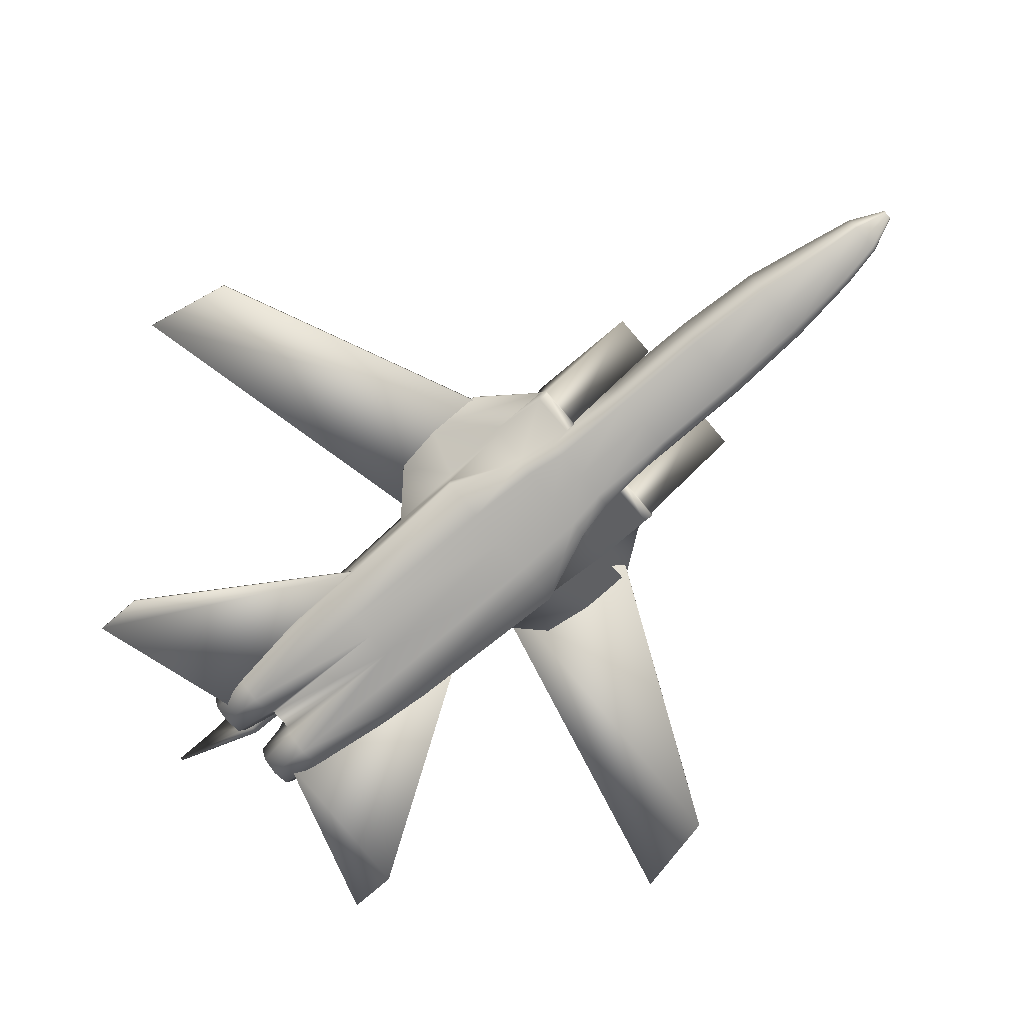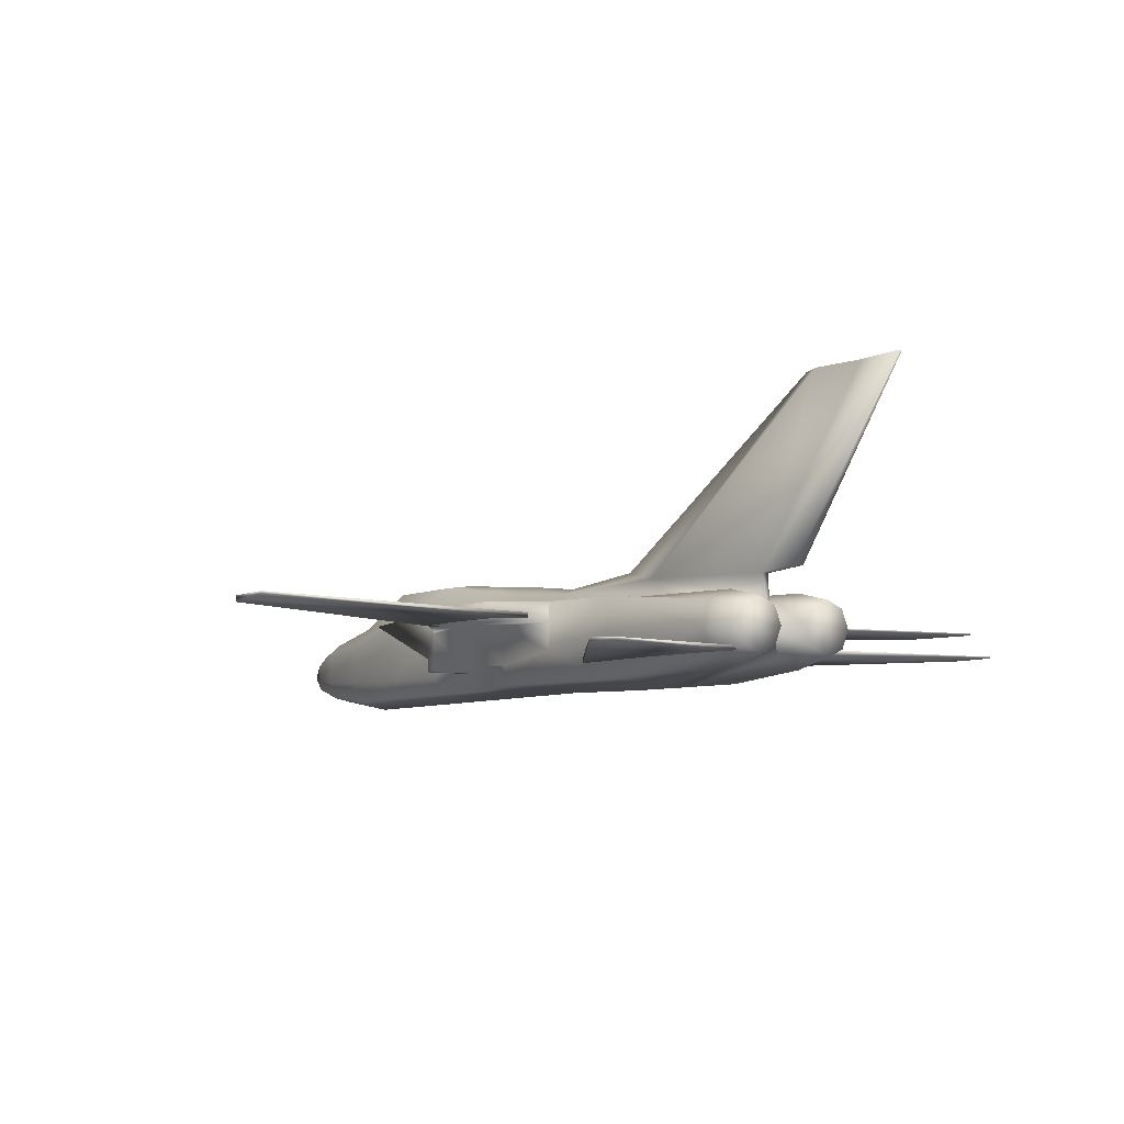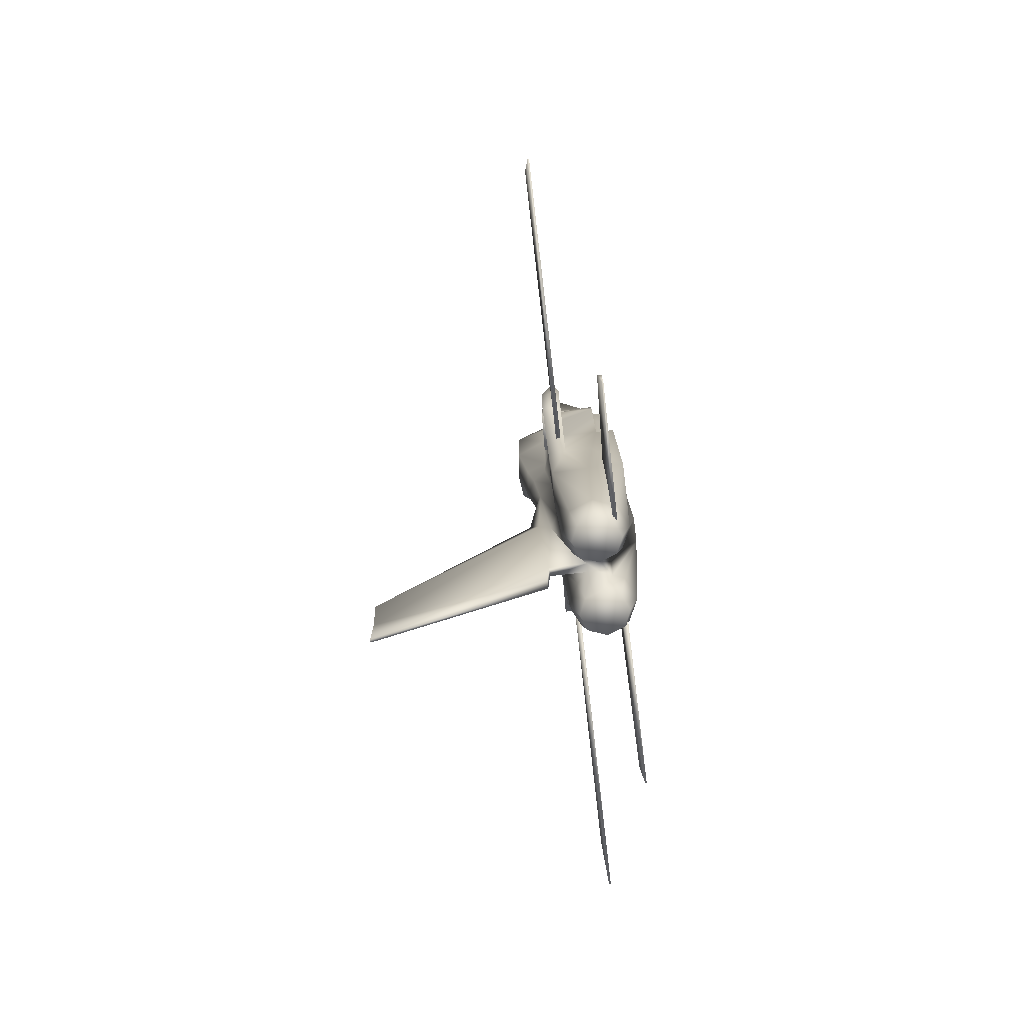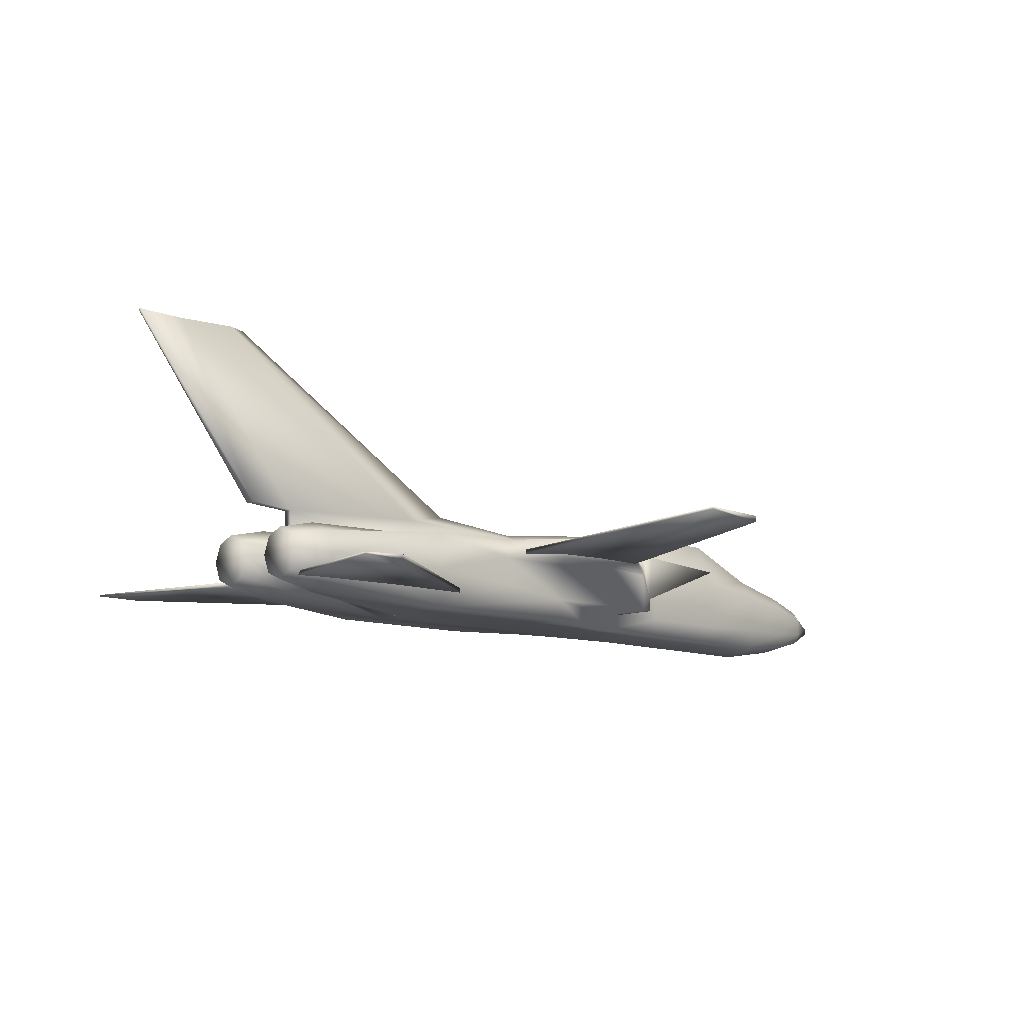
<metadata>
{"format":"obj","ext":"obj","renderer":"f3d","projection":"perspective","resolution":1024,"background":"white","views":[{"elev":-77.8,"azim":-49.5,"up":"+Y"},{"elev":-6.3,"azim":146.5,"up":"+Y"},{"elev":-77.5,"azim":-83.4,"up":"+Z"},{"elev":-9.9,"azim":-135.3,"up":"+Y"}]}
</metadata>
<code>
v 0.08244 -0.03717 0.1856
v 0.08221 -0.0242 0.1856
v 0.03942 -0.02388 0.1856
v 0.01362 -0.04533 -0.2523
v 0.01088 -0.06453 -0.1135
v 0.009036 -0.03331 -0.2523
v 0.01088 0.02374 -0.1135
v 0.01362 0.00275 -0.2523
v 0.002914 -0.009271 -0.2523
v 0.03572 0.01691 -0.1135
v 0.03573 0.01271 -0.2523
v 0.05785 0.00275 -0.2523
v 0.0822 0.02163 0.1896
v 0.08182 0.0008494 0.1758
v 0.07086 -0.02171 -0.1134
v 0.07084 -0.05921 -0.1134
v 0.06701 -0.02129 -0.2523
v 0.03572 -0.05949 -0.1135
v 0.03573 -0.05529 -0.2523
v -0.0121 -0.03331 -0.2523
v -0.007523 -0.02129 -0.2523
v 0.004455 -0.02129 -0.2523
v -0.005983 -0.009271 -0.2523
v 0.07001 0.01561 -0.1134
v 0.05785 -0.04533 -0.2523
v 0.07742 -0.05662 0.05091
v 0.07415 -0.02836 -0.02153
v 0.03572 -0.0569 0.05091
v -0.01396 -0.06453 -0.1135
v -0.001549 -0.06194 0.0509
v 0.02329 0.01869 0.0509
v 0.0233 0.0161 -0.1135
v 0.0733 0.0179 -0.02153
v 0.02566 0.0252 0.1215
v 0.01087 0.03323 0.0509
v 0.08159 0.01599 0.1215
v 0.07659 0.0176 0.05091
v 0.03572 0.0189 0.05091
v 0.07744 -0.03759 0.05091
v 0.048 -0.03717 0.1215
v 0.03274 -0.0569 0.1215
v -0.001552 -0.06194 0.1215
v -0.001552 0.04735 0.1215
v -0.001549 0.03933 0.0509
v -0.01397 0.03323 0.0509
v -0.01832 0.0458 0.1748
v -0.001554 0.05206 0.1748
v 0.02361 0.02394 0.1748
v 0.01517 0.03908 0.1215
v 0.08159 0.01569 0.1758
v 0.03931 0.01728 0.1215
v 0.03954 -0.03717 0.1758
v 0.08206 -0.03717 0.1215
v 0.03953 -0.05662 0.1589
v 0.04799 -0.05662 0.1215
v 0.02688 -0.0569 0.1589
v -0.001554 -0.06194 0.1589
v 0.0393 0.01456 0.2434
v 0.0393 0.01698 0.1758
v 0.03954 -0.03717 0.2434
v 0.03422 -0.05471 0.2434
v 0.02688 -0.0569 0.2434
v -0.001557 -0.06194 0.2434
v 0.03929 0.01023 0.3357
v 0.03196 0.02394 0.2693
v 0.03953 -0.03717 0.3357
v 0.03422 -0.05471 0.3357
v 0.02688 -0.0569 0.3357
v -0.001562 -0.06194 0.3357
v -0.001118 -0.06194 0.4191
v 0.03564 0.003472 0.4192
v 0.03344 0.02394 0.3357
v 0.03586 -0.03405 0.4192
v 0.03107 -0.05339 0.4191
v 0.02447 -0.0569 0.4191
v -0.002075 -0.02374 0.5636
v 0.001044 -0.0243 0.5636
v 0.004163 -0.02374 0.5636
v 0.01741 0.01134 0.4909
v 0.02153 0.02394 0.4191
v -0.001118 0.0241 0.4191
v 0.02748 -0.003422 0.4909
v 0.02763 -0.03049 0.4909
v 0.02422 -0.04445 0.4909
v 0.01951 -0.04698 0.4909
v 0.001251 -0.05062 0.4909
v 0.01752 -0.03545 0.531
v 0.01414 -0.03707 0.531
v 0.001045 -0.03939 0.531
v 0.01263 0.0001547 0.531
v 0.001251 0.01146 0.4909
v 0.01986 -0.009269 0.531
v 0.01997 -0.02654 0.531
v 0.003804 -0.01488 0.5636
v 0.001045 0.0002315 0.531
v 0.005524 -0.01712 0.5636
v 0.00555 -0.02124 0.5636
v 0.004967 -0.02336 0.5636
v 0.002914 0.02885 -0.2523
v 0.01088 0.03622 -0.09921
v -0.001543 0.04673 -0.04634
v -0.01396 0.03622 -0.09921
v 0.03954 -0.03717 0.1856
v 0.08205 -0.03717 0.1758
v 0.0393 0.01698 0.2892
v 0.03947 0.02294 0.1896
v 0.0822 0.02163 0.1748
v 0.08197 0.01567 0.2892
v 0.03947 0.02294 0.1748
v 0.1212 0.01874 0.06577
v 0.1212 -0.0007422 0.06577
v 0.1144 -0.0007422 0.01893
v 0.1212 0.01713 0.08393
v 0.1212 -0.0008264 0.08393
v 0.08167 0.007448 0.1758
v 0.07373 -0.0007422 -0.02153
v 0.07701 -0.0007422 0.05091
v 0.08183 0.003776 0.1215
v 0.08175 0.002536 0.1758
v 0.1212 0.008593 0.1214
v 0.1212 0.00368 0.1214
v 0.1144 0.01905 0.01893
v -0.1255 0.00368 0.1213
v -0.08485 0.002536 0.1758
v -0.08478 0.007448 0.1758
v -0.1255 -0.0008264 0.08392
v -0.08493 0.003776 0.1215
v -0.1254 -0.0007422 0.06576
v -0.08011 -0.0007422 0.0509
v -0.1186 -0.0007422 0.01892
v -0.07681 -0.0007422 -0.02154
v -0.1186 0.01905 0.01892
v -0.07639 0.0179 -0.02154
v -0.1254 0.01874 0.06576
v -0.07969 0.0176 0.0509
v -0.1255 0.01713 0.08392
v -0.0847 0.01599 0.1215
v -0.1255 0.008593 0.1213
v -0.08493 0.0008494 0.1758
v -0.08516 -0.03717 0.1758
v -0.08516 -0.03717 0.1215
v -0.08053 -0.03759 0.0509
v -0.07394 -0.02171 -0.1135
v -0.07724 -0.02836 -0.02154
v -0.0847 0.01569 0.1758
v -0.05111 -0.03717 0.1215
v -0.0731 0.01561 -0.1135
v -0.07007 -0.02129 -0.2523
v -0.08531 0.02163 0.1896
v -0.08509 0.01567 0.2892
v -0.04241 0.01698 0.2892
v -0.04258 0.02294 0.1748
v -0.04241 0.01698 0.1758
v -0.04258 0.02294 0.1896
v -0.08532 -0.0242 0.1856
v -0.04253 -0.02388 0.1856
v -0.08531 0.02163 0.1748
v -0.04265 -0.03717 0.1856
v -0.04265 -0.03717 0.1758
v -0.08555 -0.03717 0.1856
v -0.01396 0.02374 -0.1135
v -0.005983 0.02885 -0.2523
v -0.01205 -0.03707 0.531
v -0.002879 -0.02336 0.5636
v -0.01543 -0.03545 0.531
v -0.003462 -0.02124 0.5636
v -0.01788 -0.02654 0.531
v -0.003436 -0.01712 0.5636
v -0.01777 -0.009269 0.531
v -0.001716 -0.01488 0.5636
v -0.01054 0.0001547 0.531
v 0.001044 -0.01486 0.5636
v -0.02497 -0.003422 0.4909
v -0.02513 -0.03049 0.4909
v -0.0149 0.01134 0.4909
v -0.017 -0.04698 0.4909
v -0.02172 -0.04445 0.4909
v -0.02671 -0.0569 0.4191
v -0.03331 -0.05339 0.4191
v -0.03809 -0.03405 0.4191
v -0.03788 0.003472 0.4191
v -0.02376 0.02394 0.4191
v -0.03881 -0.05949 -0.1135
v -0.03734 -0.05471 0.3357
v -0.03 -0.0569 0.3357
v -0.04266 -0.03717 0.3357
v -0.04242 0.01023 0.3357
v -0.03656 0.02394 0.3357
v -0.02999 -0.0569 0.2434
v -0.03734 -0.05471 0.2434
v -0.04265 -0.03717 0.2434
v -0.04241 0.01456 0.2434
v -0.03507 0.02394 0.2693
v -0.02999 -0.0569 0.1589
v -0.04264 -0.05662 0.1589
v -0.02672 0.02394 0.1748
v -0.02876 0.0252 0.1215
v -0.03881 0.01691 -0.1135
v -0.02638 0.0161 -0.1135
v -0.01668 0.00275 -0.2523
v -0.04241 0.01728 0.1215
v -0.02639 0.01869 0.0509
v -0.03881 0.0189 0.0509
v -0.03584 -0.0569 0.1215
v -0.05109 -0.05662 0.1215
v -0.01827 0.03908 0.1215
v -0.03881 -0.0569 0.0509
v -0.08052 -0.05662 0.0509
v -0.01668 -0.04533 -0.2523
v -0.0388 -0.05529 -0.2523
v -0.06091 -0.04533 -0.2523
v -0.07393 -0.05921 -0.1135
v -0.06091 0.00275 -0.2523
v -0.0388 0.01271 -0.2523
v 0.01521 0.0458 0.1748
v -0.001562 0.05529 0.3357
v -0.02667 0.05529 0.2434
v -0.001557 0.05866 0.2434
v -0.02816 0.05529 0.3357
v 0.02356 0.05529 0.2434
v 0.02504 0.05529 0.3357
v -0.198 -0.04166 -0.3254
v -0.1976 -0.03869 -0.2802
v -0.06078 -0.03869 -0.06688
v -0.06078 -0.04314 -0.06688
v -0.1976 -0.04314 -0.2802
v -0.198 -0.04314 -0.3254
v -0.03261 -0.03869 -0.2754
v -0.03261 -0.04314 -0.2754
v 0.2034 -0.03869 -0.2802
v 0.2037 -0.04166 -0.3254
v 0.03841 -0.03869 -0.2754
v 0.2034 -0.04314 -0.2802
v 0.06658 -0.04314 -0.06688
v 0.03841 -0.04314 -0.2754
v 0.2037 -0.04314 -0.3254
v 0.06658 -0.03869 -0.06688
v 0.01255 -0.02129 -0.2926
v 0.01934 -0.03911 -0.2926
v 0.03573 -0.04649 -0.2926
v 0.05213 -0.03911 -0.2926
v 0.05891 -0.02129 -0.2926
v 0.05213 -0.003471 -0.2926
v 0.03573 0.003912 -0.2926
v 0.01934 -0.003471 -0.2926
v -0.0224 -0.003471 -0.2926
v -0.01561 -0.02129 -0.2926
v -0.0224 -0.03911 -0.2926
v -0.0388 0.003912 -0.2926
v -0.05519 -0.003471 -0.2926
v -0.06198 -0.02129 -0.2926
v -0.05519 -0.03911 -0.2926
v -0.0388 -0.04649 -0.2926
v 6.924e-05 0.1974 -0.388
v -0.001531 0.1974 -0.388
v -0.001532 0.1981 -0.3134
v 0.002933 0.1989 -0.3305
v -0.003127 0.1977 -0.4364
v 7.24e-05 0.1977 -0.4364
v 0.002918 0.03144 -0.3002
v -0.00598 0.03144 -0.3002
v -0.00313 0.1974 -0.388
v -0.005995 0.1989 -0.3305
v -0.1077 0.00293 0.1261
v -0.3808 0.00293 0.001622
v -0.3984 0.00293 -0.08163
v -0.3984 0.004878 -0.08163
v -0.3808 0.008593 0.001622
v -0.1077 0.008593 0.1261
v -0.01331 0.008593 0.008567
v -0.01331 0.00293 0.008567
v 0.3866 0.00293 0.001622
v 0.1135 0.00293 0.1261
v 0.01911 0.00293 0.008567
v 0.3866 0.008593 0.001622
v 0.4042 0.004878 -0.08163
v 0.01911 0.008593 0.008567
v 0.4042 0.00293 -0.08163
v 0.1135 0.008593 0.1261
f 1 2 3
f 4 5 6
f 7 8 9
f 10 11 8
f 10 12 11
f 13 2 14
f 15 16 17
f 18 19 16
f 18 5 19
f 20 6 5
f 21 22 6
f 23 9 22
f 24 17 12
f 25 17 16
f 26 16 27
f 28 18 16
f 29 5 30
f 31 32 7
f 33 24 10
f 24 12 10
f 7 32 8
f 25 16 19
f 4 19 5
f 34 31 35
f 36 37 38
f 26 39 40
f 41 28 26
f 42 30 28
f 43 44 45
f 46 47 43
f 48 34 49
f 50 36 51
f 52 40 53
f 54 55 40
f 56 41 55
f 57 42 41
f 10 32 31
f 38 31 34
f 10 8 32
f 51 34 48
f 58 59 48
f 60 52 59
f 61 54 52
f 62 56 54
f 63 57 56
f 64 58 65
f 66 60 58
f 67 61 60
f 68 62 61
f 69 63 62
f 70 69 68
f 71 64 72
f 73 66 64
f 74 67 66
f 75 68 67
f 76 77 78
f 28 30 5
f 79 80 81
f 82 71 80
f 83 73 71
f 84 74 73
f 85 75 74
f 86 70 75
f 87 84 83
f 88 85 84
f 89 86 85
f 90 79 91
f 92 82 79
f 93 83 82
f 94 90 95
f 96 92 90
f 97 93 92
f 98 87 93
f 78 88 87
f 77 89 88
f 99 9 23
f 100 7 9
f 7 100 35
f 101 102 45
f 103 52 104
f 105 59 3
f 106 13 107
f 108 2 13
f 105 3 2
f 109 59 105
f 107 50 59
f 106 105 108
f 15 17 24
f 110 111 112
f 53 40 39
f 113 114 111
f 50 115 36
f 33 116 27
f 27 116 117
f 39 117 118
f 53 118 14
f 14 118 119
f 120 121 114
f 113 36 115
f 110 37 36
f 122 33 37
f 112 116 33
f 111 117 116
f 114 118 117
f 121 119 118
f 120 115 119
f 123 124 125
f 126 127 124
f 128 129 127
f 130 131 129
f 132 133 131
f 134 135 133
f 136 137 135
f 138 125 137
f 136 126 123
f 139 124 127
f 140 139 127
f 141 127 129
f 142 129 131
f 143 144 131
f 145 137 125
f 134 128 126
f 141 142 146
f 132 130 128
f 143 147 148
f 149 150 151
f 152 153 145
f 154 151 153
f 150 155 156
f 150 149 155
f 152 157 149
f 158 159 153
f 160 140 159
f 161 45 102
f 162 23 161
f 76 163 89
f 164 165 163
f 166 167 165
f 168 169 167
f 170 171 169
f 172 95 171
f 169 173 174
f 171 175 173
f 95 91 175
f 163 176 86
f 165 177 176
f 167 174 177
f 176 178 70
f 177 179 178
f 174 180 179
f 173 181 180
f 175 182 181
f 91 81 182
f 183 29 30
f 179 184 185
f 180 186 184
f 181 187 186
f 182 188 187
f 178 185 69
f 185 189 63
f 184 190 189
f 186 191 190
f 187 192 191
f 188 193 192
f 189 194 57
f 190 195 194
f 191 159 195
f 192 153 159
f 193 196 153
f 153 196 197
f 198 199 200
f 201 197 202
f 203 202 199
f 194 204 42
f 195 205 204
f 159 146 205
f 140 141 146
f 153 201 137
f 46 206 197
f 204 207 30
f 205 208 207
f 205 146 142
f 201 203 135
f 206 45 202
f 209 29 210
f 211 210 212
f 161 200 199
f 147 198 213
f 135 203 133
f 45 161 199
f 208 212 183
f 144 143 212
f 211 212 148
f 147 213 148
f 183 210 29
f 183 212 210
f 143 148 212
f 155 139 140
f 198 214 213
f 198 200 214
f 161 23 200
f 209 20 29
f 158 156 155
f 124 139 155
f 142 144 212
f 147 133 203
f 151 156 153
f 103 3 59
f 44 101 45
f 37 33 38
f 15 27 16
f 104 14 2
f 100 101 44
f 35 44 43
f 49 43 47
f 3 103 1
f 14 119 115
f 14 115 50
f 14 50 107
f 14 107 13
f 5 29 20
f 6 20 21
f 22 21 23
f 27 39 26
f 16 26 28
f 7 35 31
f 10 38 33
f 35 49 34
f 38 51 36
f 40 55 26
f 26 55 41
f 28 41 42
f 45 206 43
f 43 206 46
f 49 215 48
f 51 59 50
f 53 104 52
f 40 52 54
f 55 54 56
f 41 56 57
f 31 38 10
f 34 51 38
f 48 59 51
f 48 65 58
f 59 58 60
f 52 60 61
f 54 61 62
f 56 62 63
f 65 72 64
f 58 64 66
f 60 66 67
f 61 67 68
f 62 68 69
f 68 75 70
f 72 80 71
f 64 71 73
f 66 73 74
f 67 74 75
f 78 98 97
f 78 97 96
f 78 96 94
f 78 94 172
f 78 172 170
f 78 170 168
f 78 168 166
f 78 166 164
f 78 164 76
f 5 18 28
f 81 91 79
f 80 79 82
f 71 82 83
f 73 83 84
f 74 84 85
f 75 85 86
f 83 93 87
f 84 87 88
f 85 88 89
f 91 95 90
f 79 90 92
f 82 92 93
f 95 172 94
f 90 94 96
f 92 96 97
f 93 97 98
f 87 98 78
f 88 78 77
f 23 162 99
f 9 99 100
f 104 1 103
f 107 109 106
f 2 108 105
f 105 106 109
f 59 109 107
f 108 13 106
f 112 122 110
f 111 110 113
f 27 15 24
f 27 24 33
f 117 39 27
f 118 53 39
f 14 104 53
f 114 113 120
f 115 120 113
f 36 113 110
f 37 110 122
f 33 122 112
f 116 112 111
f 117 111 114
f 118 114 121
f 119 121 120
f 125 138 123
f 124 123 126
f 127 126 128
f 129 128 130
f 131 130 132
f 133 132 134
f 135 134 136
f 137 136 138
f 123 138 136
f 127 141 140
f 129 142 141
f 131 144 142
f 131 133 147
f 131 147 143
f 126 136 134
f 128 134 132
f 151 154 149
f 145 157 152
f 153 152 154
f 156 151 150
f 149 154 152
f 153 156 158
f 159 158 160
f 161 102 162
f 89 77 76
f 163 76 164
f 165 164 166
f 167 166 168
f 169 168 170
f 171 170 172
f 174 167 169
f 173 169 171
f 175 171 95
f 86 89 163
f 176 163 165
f 177 165 167
f 70 86 176
f 178 176 177
f 179 177 174
f 180 174 173
f 181 173 175
f 182 175 91
f 30 207 183
f 185 178 179
f 184 179 180
f 186 180 181
f 187 181 182
f 69 70 178
f 63 69 185
f 189 185 184
f 190 184 186
f 191 186 187
f 192 187 188
f 57 63 189
f 194 189 190
f 195 190 191
f 159 191 192
f 153 192 193
f 197 201 153
f 202 203 201
f 199 198 203
f 42 57 194
f 204 194 195
f 205 195 159
f 146 159 140
f 137 145 153
f 197 196 46
f 30 42 204
f 207 204 205
f 142 208 205
f 135 137 201
f 202 197 206
f 199 202 45
f 183 207 208
f 140 160 155
f 155 160 158
f 155 149 157
f 155 157 145
f 155 145 125
f 155 125 124
f 212 208 142
f 203 198 147
f 59 52 103
f 2 1 104
f 44 35 100
f 43 49 35
f 47 215 49
f 216 81 80
f 217 218 47
f 65 48 215
f 219 216 218
f 72 65 220
f 72 221 80
f 188 182 219
f 219 217 193
f 217 46 196
f 219 182 81
f 215 47 218
f 220 218 216
f 80 221 216
f 47 46 217
f 215 220 65
f 218 217 219
f 220 221 72
f 193 188 219
f 196 193 217
f 81 216 219
f 218 220 215
f 216 221 220
f 222 223 224
f 225 226 227
f 222 227 226
f 228 229 227
f 224 225 229
f 223 226 225
f 230 231 232
f 233 234 235
f 236 231 230
f 235 232 231
f 234 237 232
f 233 230 237
f 224 228 222
f 227 229 225
f 226 223 222
f 227 222 228
f 229 228 224
f 225 224 223
f 232 237 230
f 235 236 233
f 230 233 236
f 231 236 235
f 232 235 234
f 237 234 233
f 6 22 238
f 19 4 239
f 25 19 240
f 17 25 241
f 12 17 242
f 11 12 243
f 8 11 244
f 9 8 245
f 240 239 238
f 246 247 248
f 247 246 200
f 246 249 214
f 249 250 213
f 250 251 148
f 251 252 211
f 252 253 210
f 253 248 209
f 248 247 21
f 238 239 4
f 238 4 6
f 239 240 19
f 240 241 25
f 241 242 17
f 242 243 12
f 243 244 11
f 244 245 8
f 245 238 22
f 245 22 9
f 238 245 244
f 238 244 243
f 238 243 242
f 238 242 241
f 238 241 240
f 248 253 252
f 248 252 251
f 248 251 250
f 248 250 249
f 248 249 246
f 200 23 21
f 200 21 247
f 214 200 246
f 213 214 249
f 148 213 250
f 211 148 251
f 210 211 252
f 209 210 253
f 21 20 209
f 21 209 248
f 254 255 256
f 257 100 99
f 256 101 100
f 258 259 260
f 261 260 99
f 259 254 99
f 258 255 254
f 261 162 262
f 263 102 101
f 262 162 102
f 263 256 255
f 256 257 254
f 99 254 257
f 100 257 256
f 260 261 258
f 99 162 261
f 99 260 259
f 254 259 258
f 258 262 255
f 262 258 261
f 101 256 263
f 102 263 262
f 255 262 263
f 264 265 266
f 267 268 269
f 267 266 265
f 270 271 266
f 269 264 271
f 268 265 264
f 272 273 274
f 275 276 277
f 278 276 275
f 274 277 276
f 273 279 277
f 272 275 279
f 266 271 264
f 269 270 267
f 265 268 267
f 266 267 270
f 271 270 269
f 264 269 268
f 274 278 272
f 277 279 275
f 275 272 278
f 276 278 274
f 277 274 273
f 279 273 272

</code>
